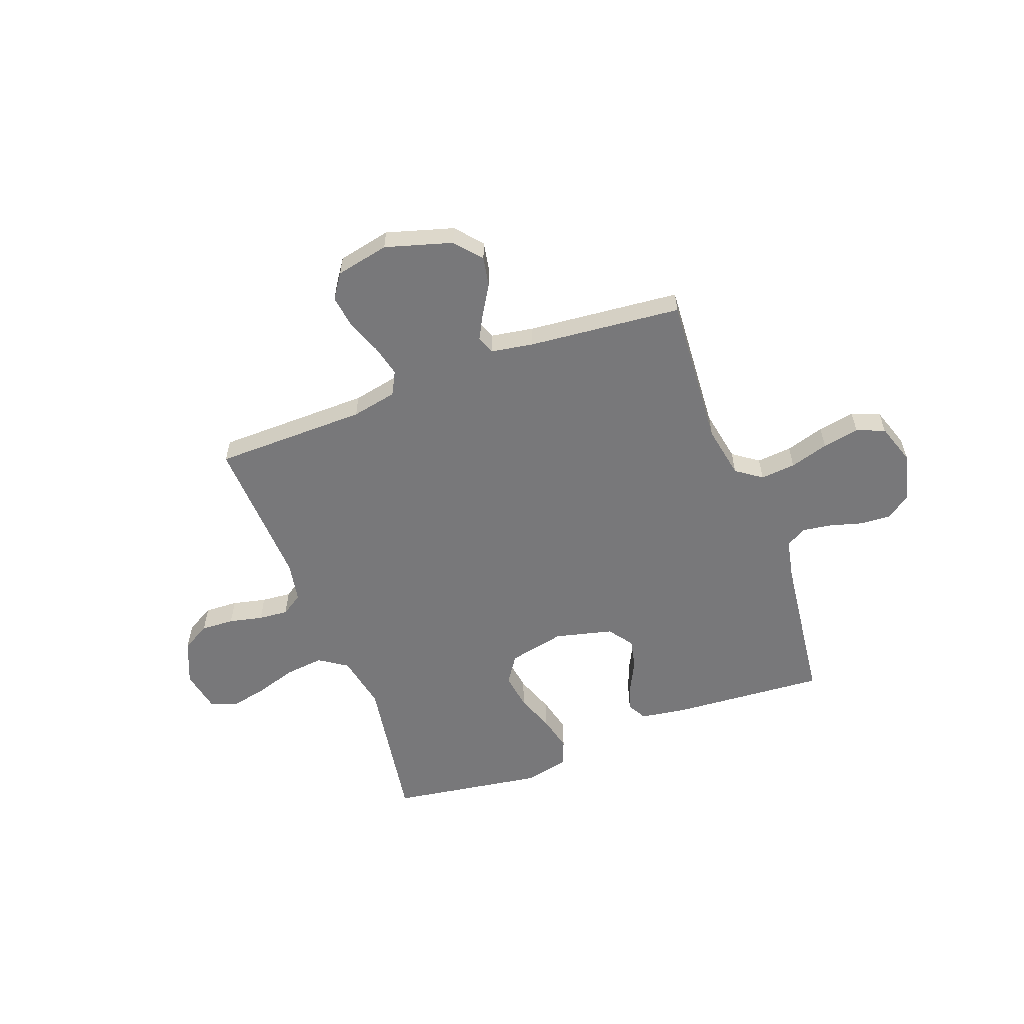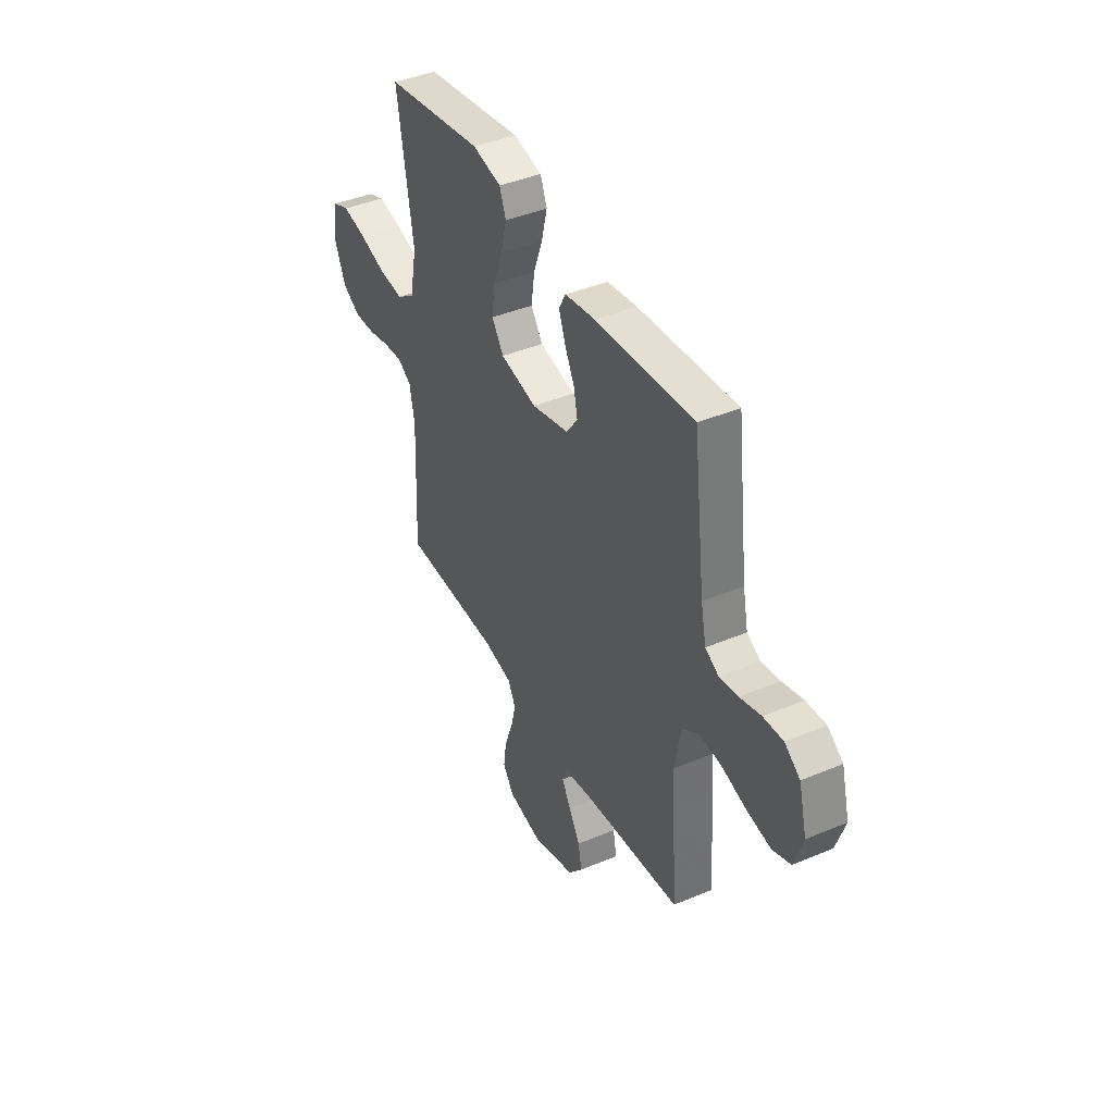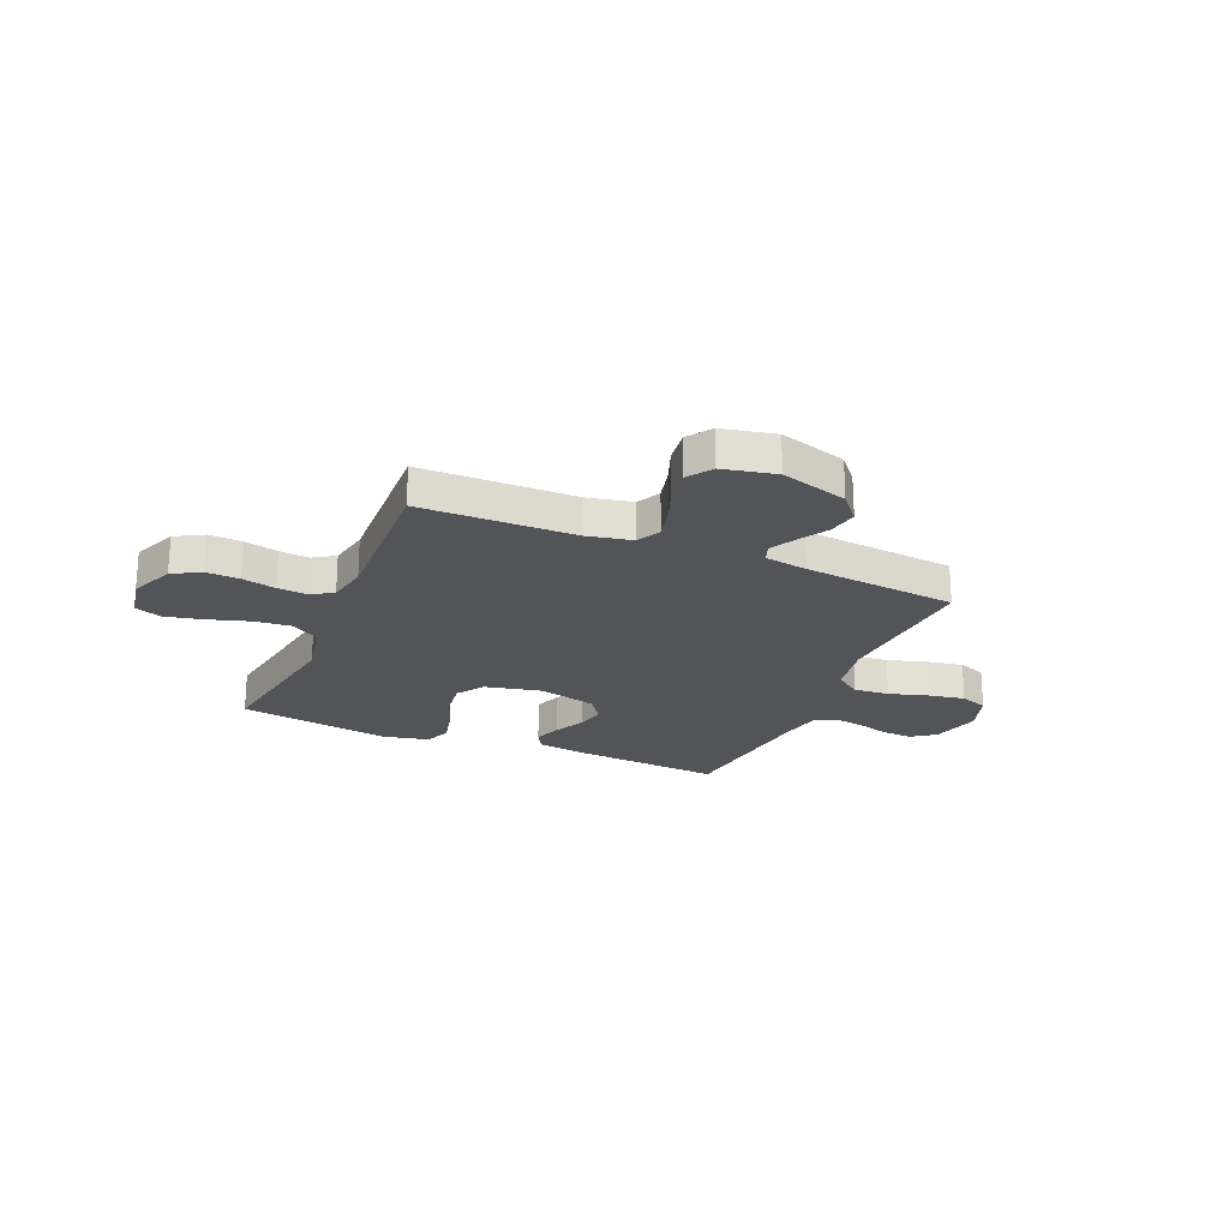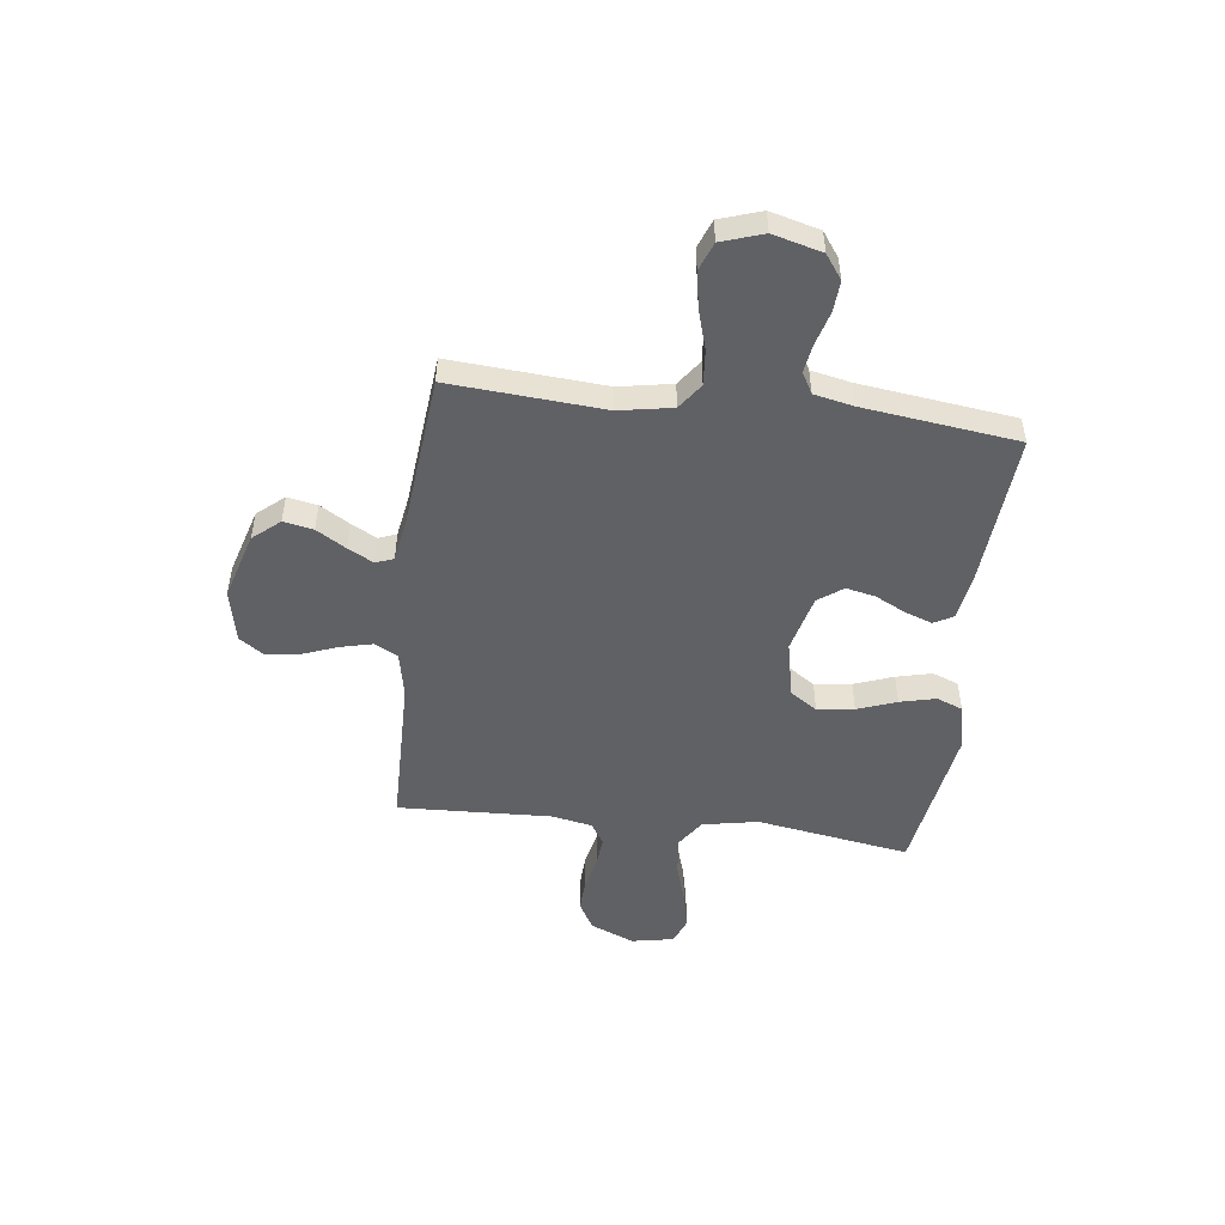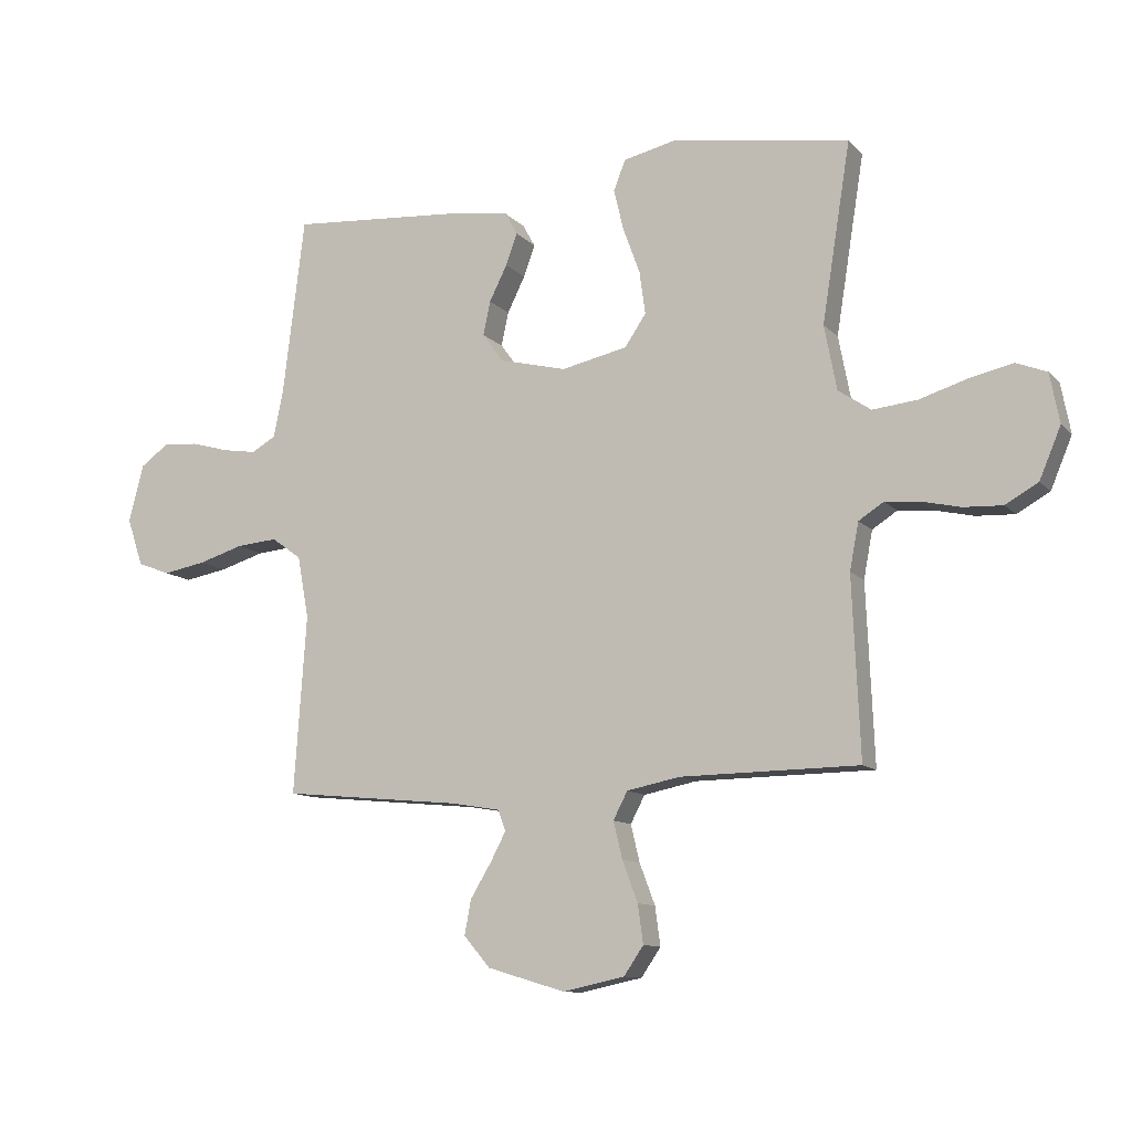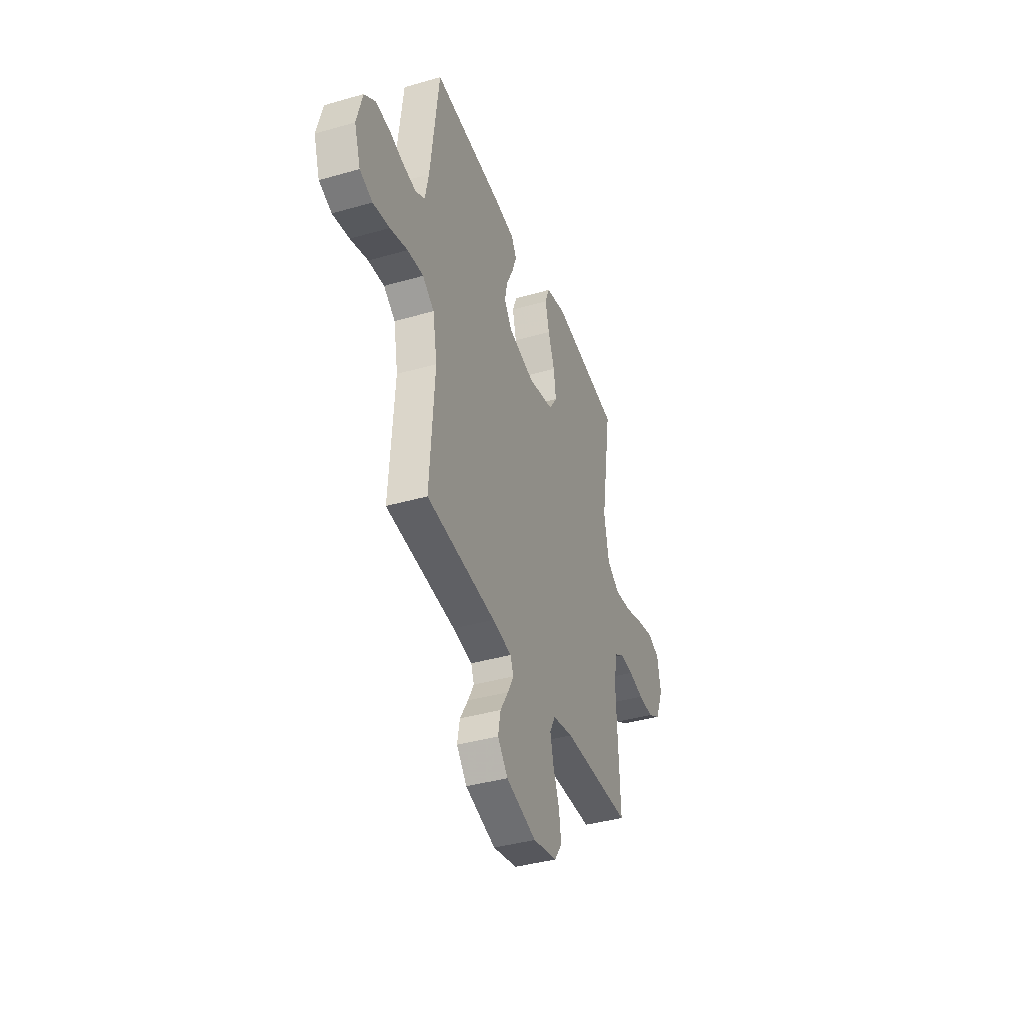
<metadata>
{"format":"obj","ext":"obj","renderer":"f3d","projection":"perspective","resolution":1024,"background":"white","views":[{"elev":-57.5,"azim":-159.5,"up":"+Y"},{"elev":41.5,"azim":-117.0,"up":"+Z"},{"elev":-22.9,"azim":156.9,"up":"+Y"},{"elev":-49.8,"azim":-97.1,"up":"+Y"},{"elev":-11.0,"azim":24.6,"up":"+Z"},{"elev":-39.4,"azim":-70.3,"up":"+Z"}]}
</metadata>
<code>
v -0.5 0.07 0.5
v -0.2 0.07 0.478
v -0.108 0.07 0.464
v -0.087 0.07 0.426
v -0.106 0.07 0.373
v -0.136 0.07 0.313
v -0.148 0.07 0.256
v -0.113 0.07 0.208
v 0 0.07 0.18
v 0.111 0.07 0.204
v 0.147 0.07 0.257
v 0.137 0.07 0.329
v 0.109 0.07 0.405
v 0.092 0.07 0.475
v 0.112 0.07 0.526
v 0.2 0.07 0.546
v 0.5 0.07 0.5
v 0.452 0.07 0.2
v 0.473 0.07 0.091
v 0.528 0.07 0.054
v 0.603 0.07 0.062
v 0.684 0.07 0.087
v 0.757 0.07 0.103
v 0.808 0.07 0.083
v 0.824 0.07 0
v 0.788 0.07 -0.086
v 0.733 0.07 -0.117
v 0.668 0.07 -0.114
v 0.602 0.07 -0.099
v 0.544 0.07 -0.094
v 0.502 0.07 -0.121
v 0.487 0.07 -0.2
v 0.5 0.07 -0.5
v 0.2 0.07 -0.504
v 0.111 0.07 -0.522
v 0.087 0.07 -0.568
v 0.102 0.07 -0.63
v 0.128 0.07 -0.699
v 0.137 0.07 -0.764
v 0.104 0.07 -0.812
v 0 0.07 -0.834
v -0.131 0.07 -0.795
v -0.175 0.07 -0.743
v -0.164 0.07 -0.685
v -0.129 0.07 -0.627
v -0.103 0.07 -0.578
v -0.116 0.07 -0.543
v -0.2 0.07 -0.529
v -0.5 0.07 -0.5
v -0.479 0.07 -0.2
v -0.498 0.07 -0.096
v -0.548 0.07 -0.06
v -0.617 0.07 -0.066
v -0.693 0.07 -0.089
v -0.765 0.07 -0.102
v -0.82 0.07 -0.081
v -0.847 0.07 0
v -0.822 0.07 0.096
v -0.775 0.07 0.13
v -0.715 0.07 0.126
v -0.651 0.07 0.108
v -0.594 0.07 0.099
v -0.553 0.07 0.122
v -0.537 0.07 0.2
v -0.5 0 0.5
v -0.2 0 0.478
v -0.108 0 0.464
v -0.087 0 0.426
v -0.106 0 0.373
v -0.136 0 0.313
v -0.148 0 0.256
v -0.113 0 0.208
v 0 0 0.18
v 0.111 0 0.204
v 0.147 0 0.257
v 0.137 0 0.329
v 0.109 0 0.405
v 0.092 0 0.475
v 0.112 0 0.526
v 0.2 0 0.546
v 0.5 0 0.5
v 0.452 0 0.2
v 0.473 0 0.091
v 0.528 0 0.054
v 0.603 0 0.062
v 0.684 0 0.087
v 0.757 0 0.103
v 0.808 0 0.083
v 0.824 0 0
v 0.788 0 -0.086
v 0.733 0 -0.117
v 0.668 0 -0.114
v 0.602 0 -0.099
v 0.544 0 -0.094
v 0.502 0 -0.121
v 0.487 0 -0.2
v 0.5 0 -0.5
v 0.2 0 -0.504
v 0.111 0 -0.522
v 0.087 0 -0.568
v 0.102 0 -0.63
v 0.128 0 -0.699
v 0.137 0 -0.764
v 0.104 0 -0.812
v 0 0 -0.834
v -0.131 0 -0.795
v -0.175 0 -0.743
v -0.164 0 -0.685
v -0.129 0 -0.627
v -0.103 0 -0.578
v -0.116 0 -0.543
v -0.2 0 -0.529
v -0.5 0 -0.5
v -0.479 0 -0.2
v -0.498 0 -0.096
v -0.548 0 -0.06
v -0.617 0 -0.066
v -0.693 0 -0.089
v -0.765 0 -0.102
v -0.82 0 -0.081
v -0.847 0 0
v -0.822 0 0.096
v -0.775 0 0.13
v -0.715 0 0.126
v -0.651 0 0.108
v -0.594 0 0.099
v -0.553 0 0.122
v -0.537 0 0.2
f 59 60 61
f 58 59 61
f 57 58 61
f 56 57 61
f 55 56 61
f 54 55 61
f 53 54 61
f 52 53 61 62
f 51 52 62 63
f 48 49 50
f 47 48 50 51
f 43 44 45
f 42 43 45
f 41 42 45
f 40 41 45
f 39 40 45
f 38 39 45
f 37 38 45
f 36 37 45 46
f 35 36 46 47
f 32 33 34
f 51 63 64
f 47 51 64
f 35 47 64
f 34 35 64
f 32 34 64
f 31 32 64
f 27 28 29
f 26 27 29
f 25 26 29
f 24 25 29
f 23 24 29
f 22 23 29
f 21 22 29
f 16 17 18
f 15 16 18
f 14 15 18
f 13 14 18
f 12 13 18
f 11 12 18 19
f 10 11 19 20
f 4 5 6
f 3 4 6
f 2 3 6
f 1 2 6
f 64 1 6
f 64 6 7
f 30 31 64
f 20 21 29 30
f 9 10 20 30
f 8 9 30 64
f 7 8 64
f 125 124 123
f 125 123 122
f 125 122 121
f 125 121 120
f 125 120 119
f 125 119 118
f 125 118 117
f 126 125 117 116
f 127 126 116 115
f 114 113 112
f 115 114 112 111
f 109 108 107
f 109 107 106
f 109 106 105
f 109 105 104
f 109 104 103
f 109 103 102
f 109 102 101
f 110 109 101 100
f 111 110 100 99
f 98 97 96
f 128 127 115
f 128 115 111
f 128 111 99
f 128 99 98
f 128 98 96
f 128 96 95
f 93 92 91
f 93 91 90
f 93 90 89
f 93 89 88
f 93 88 87
f 93 87 86
f 93 86 85
f 82 81 80
f 82 80 79
f 82 79 78
f 82 78 77
f 82 77 76
f 83 82 76 75
f 84 83 75 74
f 70 69 68
f 70 68 67
f 70 67 66
f 70 66 65
f 70 65 128
f 71 70 128
f 128 95 94
f 94 93 85 84
f 94 84 74 73
f 128 94 73 72
f 128 72 71
f 1 65 66 2
f 2 66 67 3
f 3 67 68 4
f 4 68 69 5
f 5 69 70 6
f 6 70 71 7
f 7 71 72 8
f 8 72 73 9
f 9 73 74 10
f 10 74 75 11
f 11 75 76 12
f 12 76 77 13
f 13 77 78 14
f 14 78 79 15
f 15 79 80 16
f 16 80 81 17
f 17 81 82 18
f 18 82 83 19
f 19 83 84 20
f 20 84 85 21
f 21 85 86 22
f 22 86 87 23
f 23 87 88 24
f 24 88 89 25
f 25 89 90 26
f 26 90 91 27
f 27 91 92 28
f 28 92 93 29
f 29 93 94 30
f 30 94 95 31
f 31 95 96 32
f 32 96 97 33
f 33 97 98 34
f 34 98 99 35
f 35 99 100 36
f 36 100 101 37
f 37 101 102 38
f 38 102 103 39
f 39 103 104 40
f 40 104 105 41
f 41 105 106 42
f 42 106 107 43
f 43 107 108 44
f 44 108 109 45
f 45 109 110 46
f 46 110 111 47
f 47 111 112 48
f 48 112 113 49
f 49 113 114 50
f 50 114 115 51
f 51 115 116 52
f 52 116 117 53
f 53 117 118 54
f 54 118 119 55
f 55 119 120 56
f 56 120 121 57
f 57 121 122 58
f 58 122 123 59
f 59 123 124 60
f 60 124 125 61
f 61 125 126 62
f 62 126 127 63
f 63 127 128 64
f 64 128 65 1

</code>
